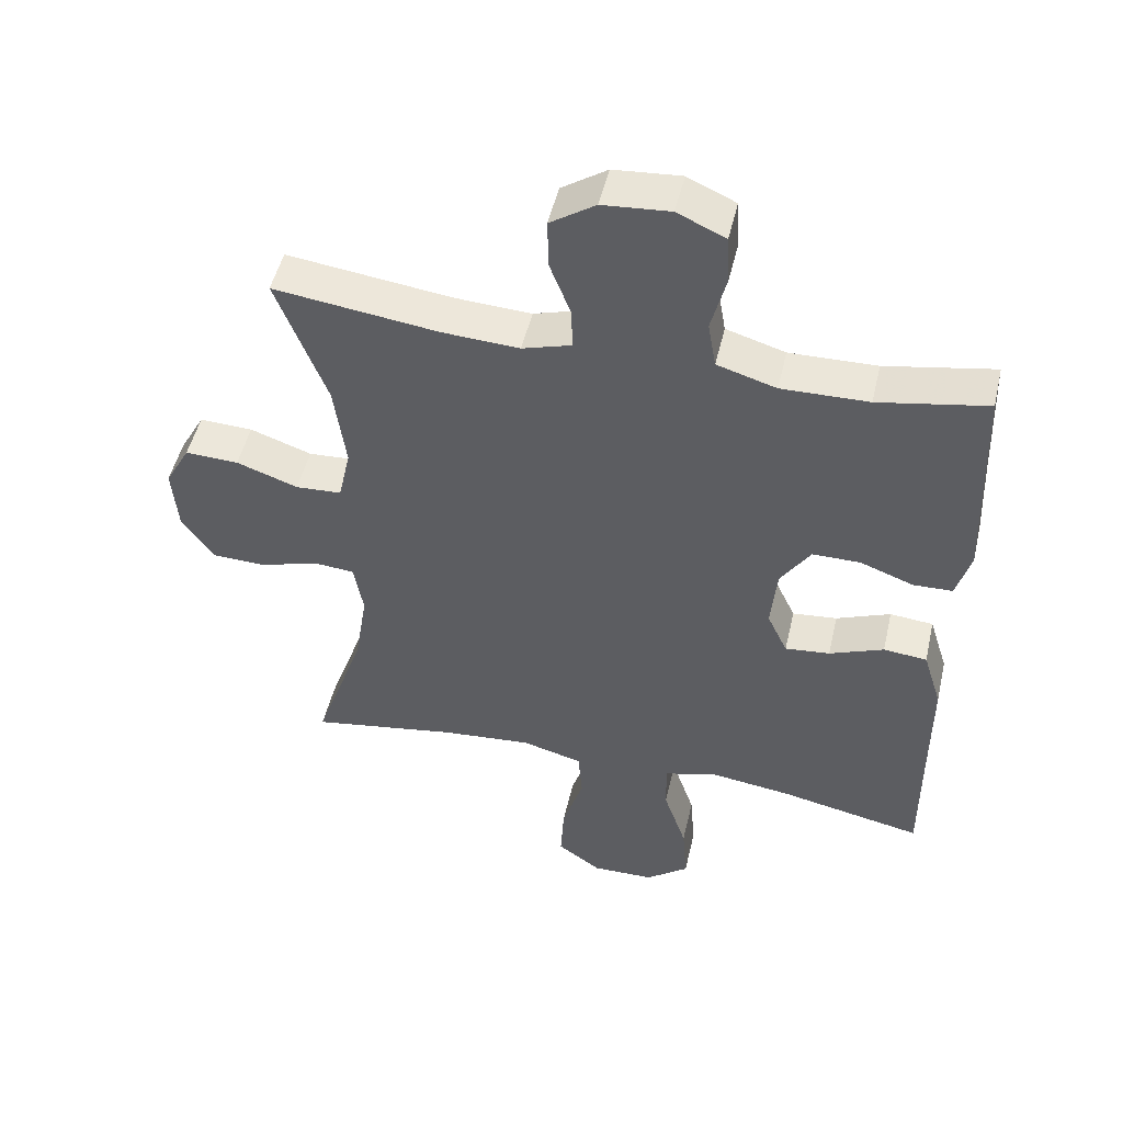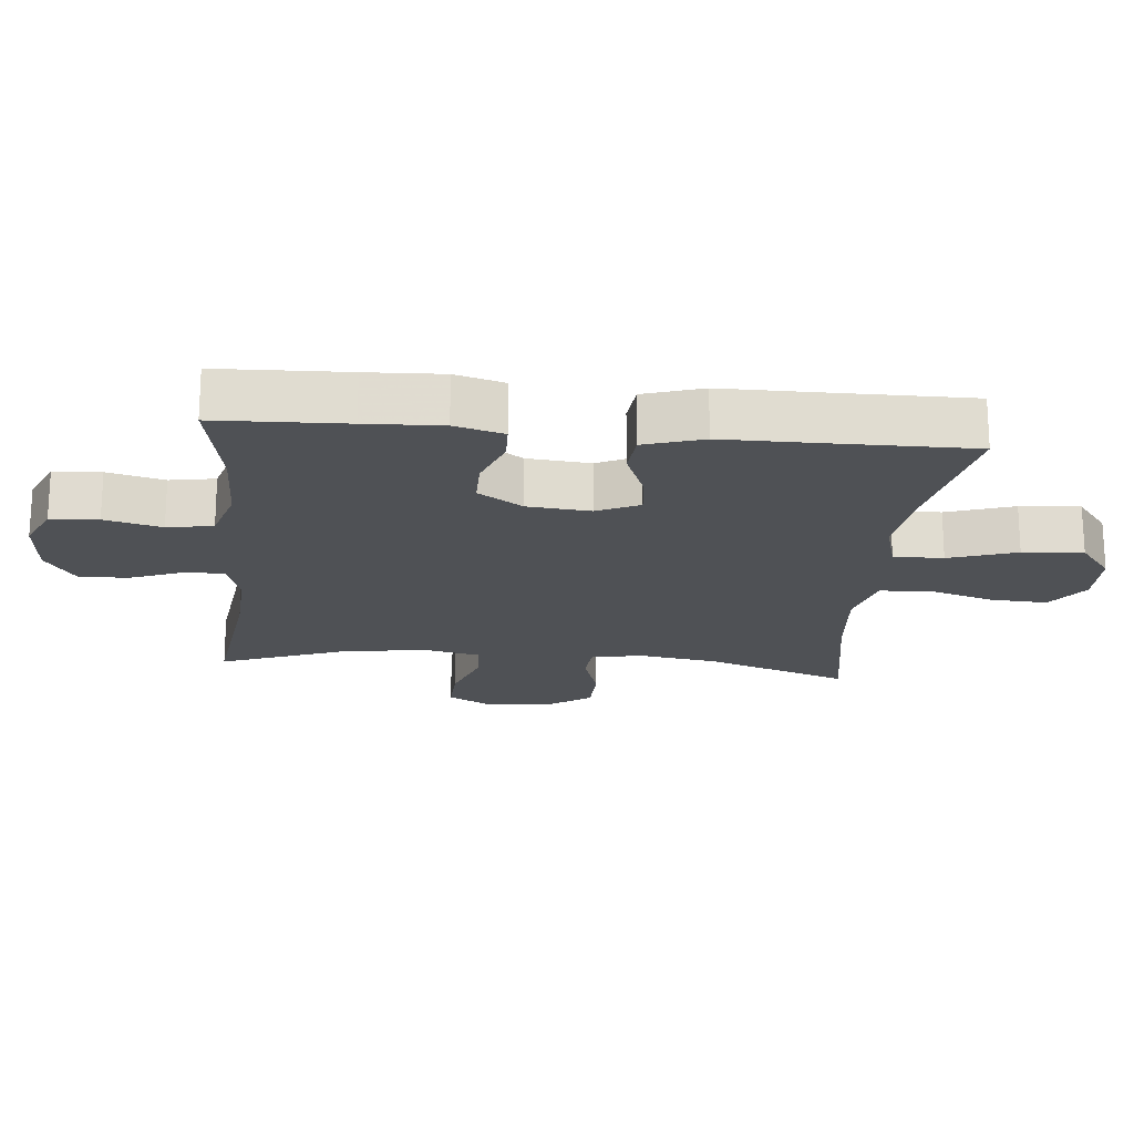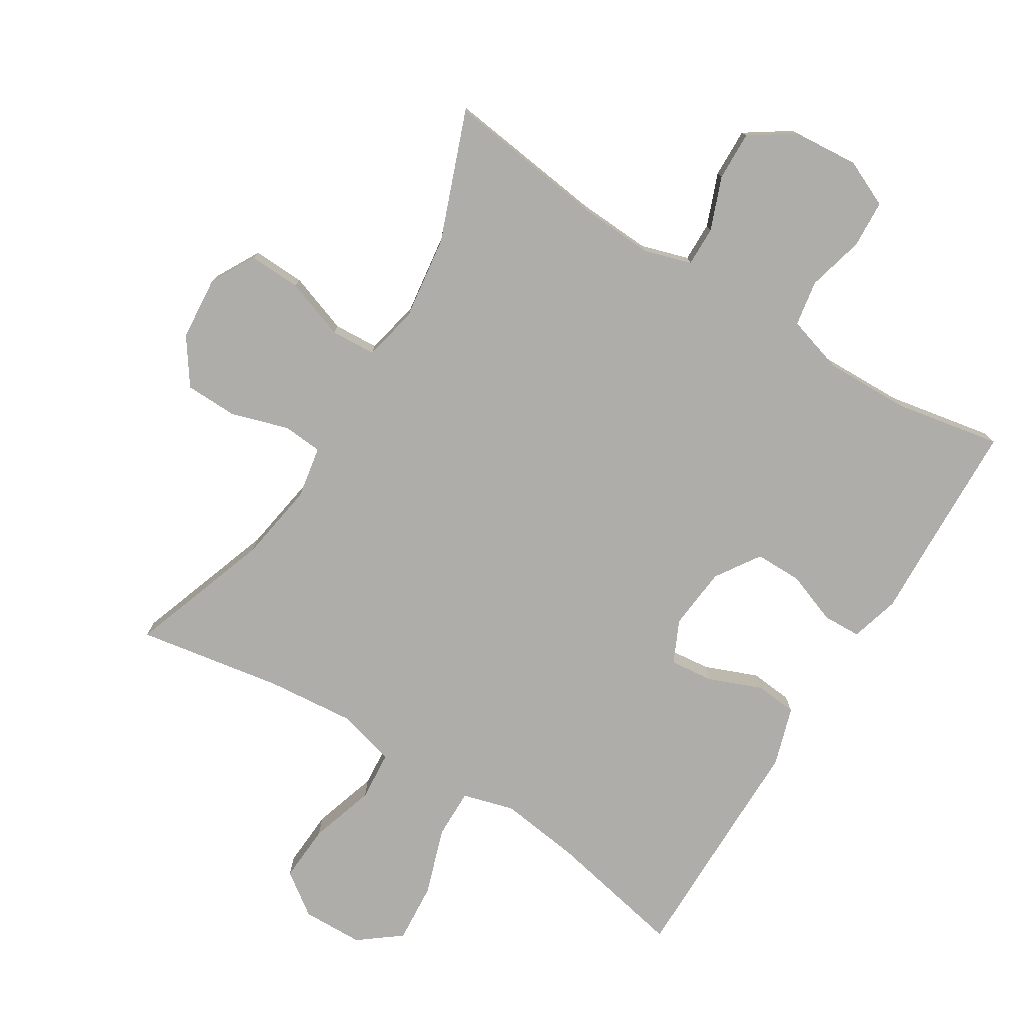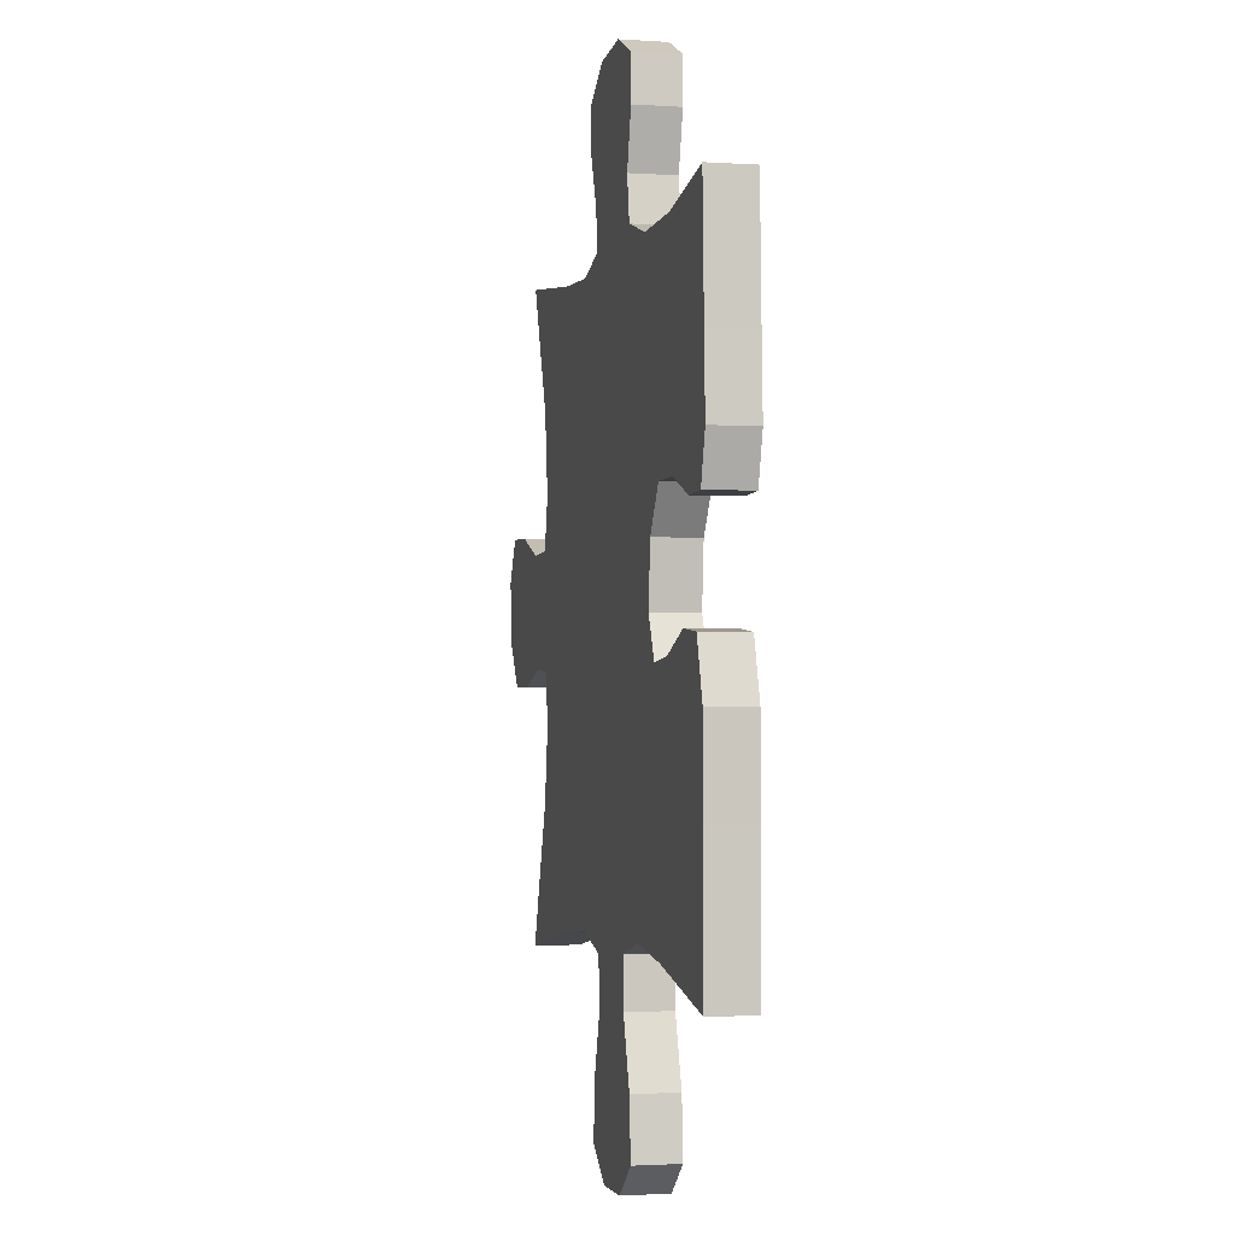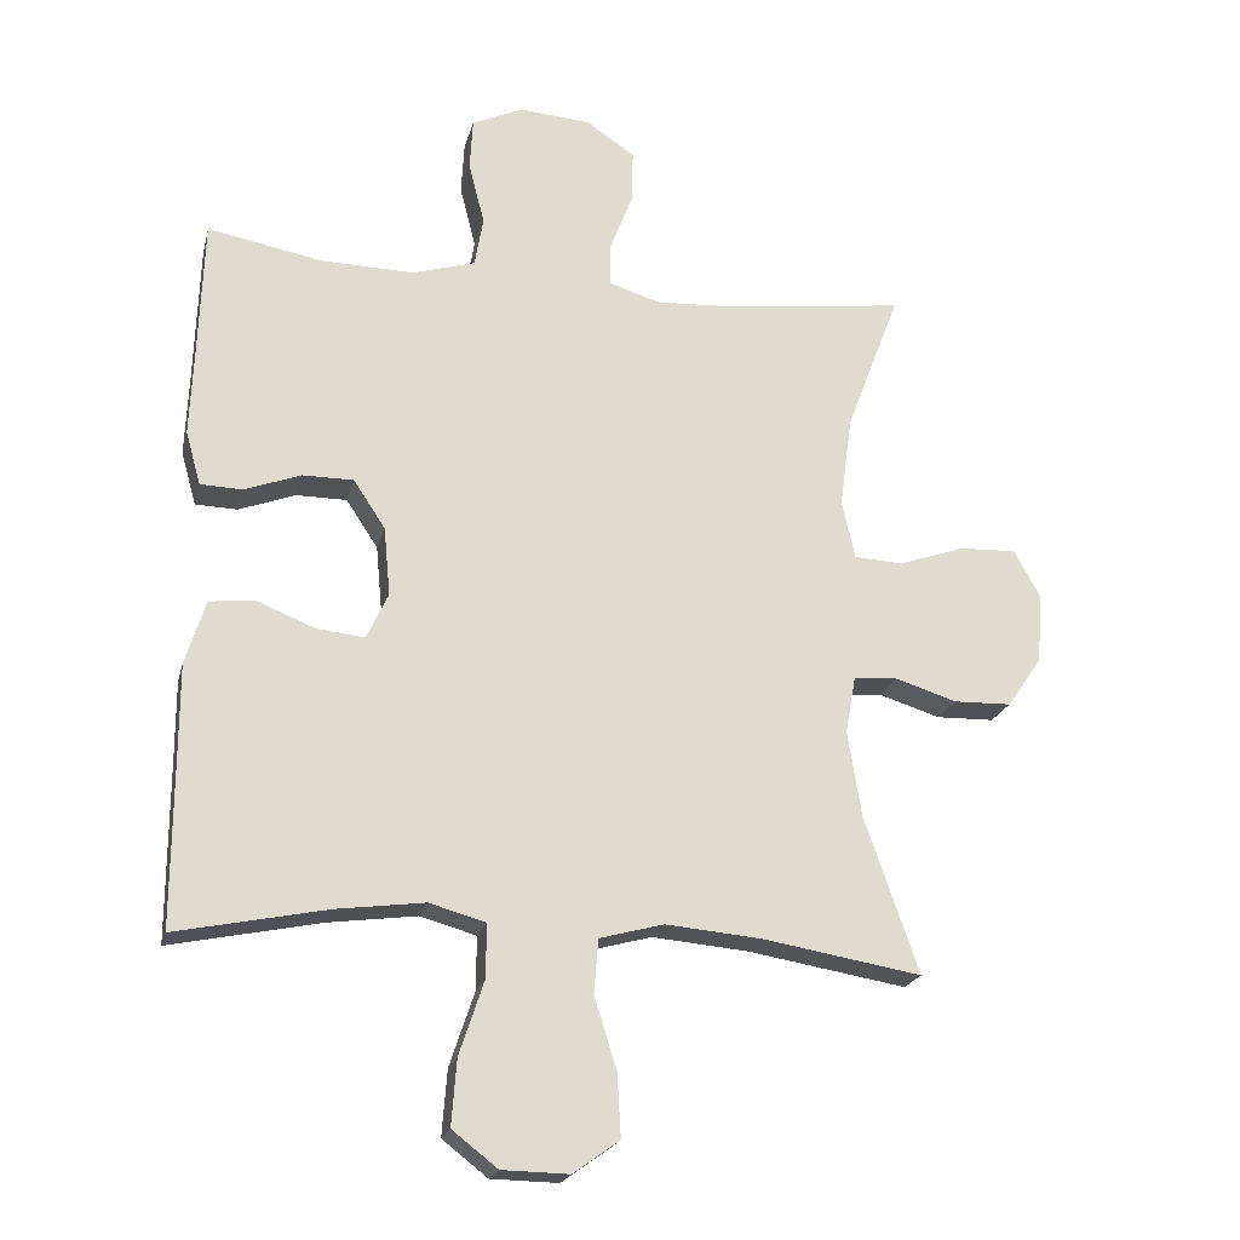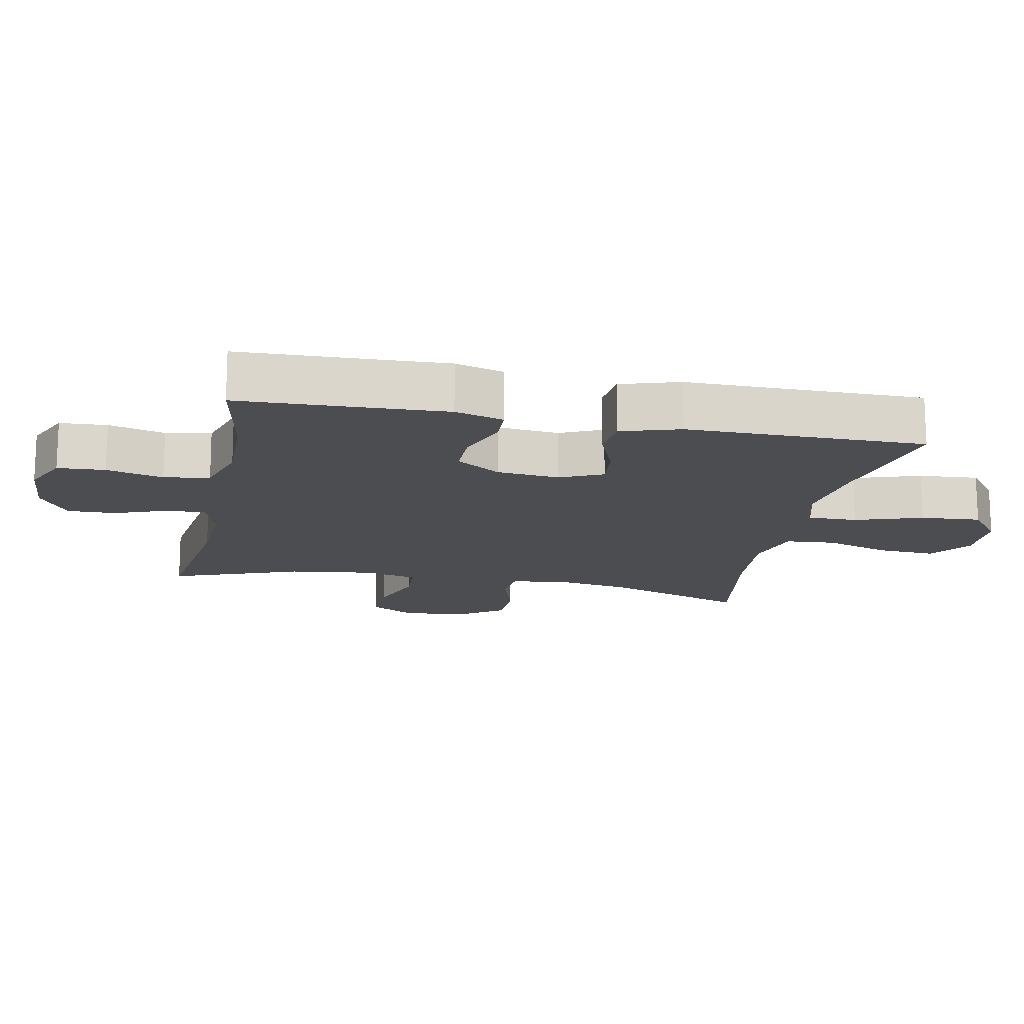
<metadata>
{"format":"obj","ext":"obj","renderer":"f3d","projection":"perspective","resolution":1024,"background":"white","views":[{"elev":49.7,"azim":13.0,"up":"+Z"},{"elev":-19.6,"azim":84.6,"up":"+Y"},{"elev":-77.2,"azim":-31.8,"up":"+Y"},{"elev":-2.0,"azim":77.0,"up":"+Z"},{"elev":-20.8,"azim":166.7,"up":"+Z"},{"elev":-15.6,"azim":78.5,"up":"+Y"}]}
</metadata>
<code>
v -0.5 0.07 -0.5
v -0.425 0.07 -0.284
v -0.406 0.07 -0.165
v -0.42 0.07 -0.086
v -0.48 0.07 -0.081
v -0.566 0.07 -0.108
v -0.646 0.07 -0.106
v -0.694 0.07 -0.037
v -0.702 0.07 0.06
v -0.665 0.07 0.127
v -0.586 0.07 0.124
v -0.495 0.07 0.092
v -0.427 0.07 0.096
v -0.409 0.07 0.178
v -0.426 0.07 0.305
v -0.5 0.07 0.5
v -0.257 0.07 0.469
v -0.144 0.07 0.463
v -0.072 0.07 0.485
v -0.073 0.07 0.545
v -0.104 0.07 0.625
v -0.106 0.07 0.699
v -0.039 0.07 0.744
v 0.06 0.07 0.752
v 0.131 0.07 0.72
v 0.135 0.07 0.648
v 0.113 0.07 0.562
v 0.125 0.07 0.493
v 0.212 0.07 0.467
v 0.34 0.07 0.47
v 0.5 0.07 0.5
v 0.507 0.07 0.304
v 0.512 0.07 0.189
v 0.491 0.07 0.115
v 0.433 0.07 0.113
v 0.355 0.07 0.142
v 0.284 0.07 0.142
v 0.24 0.07 0.075
v 0.231 0.07 -0.02
v 0.261 0.07 -0.084
v 0.327 0.07 -0.077
v 0.407 0.07 -0.045
v 0.471 0.07 -0.051
v 0.499 0.07 -0.14
v 0.499 0.07 -0.276
v 0.5 0.07 -0.5
v 0.29 0.07 -0.457
v 0.168 0.07 -0.441
v 0.09 0.07 -0.463
v 0.091 0.07 -0.538
v 0.125 0.07 -0.64
v 0.132 0.07 -0.731
v 0.069 0.07 -0.78
v -0.024 0.07 -0.782
v -0.088 0.07 -0.736
v -0.083 0.07 -0.649
v -0.052 0.07 -0.55
v -0.058 0.07 -0.475
v -0.147 0.07 -0.451
v -0.281 0.07 -0.463
v -0.5 0 -0.5
v -0.425 0 -0.284
v -0.406 0 -0.165
v -0.42 0 -0.086
v -0.48 0 -0.081
v -0.566 0 -0.108
v -0.646 0 -0.106
v -0.694 0 -0.037
v -0.702 0 0.06
v -0.665 0 0.127
v -0.586 0 0.124
v -0.495 0 0.092
v -0.427 0 0.096
v -0.409 0 0.178
v -0.426 0 0.305
v -0.5 0 0.5
v -0.257 0 0.469
v -0.144 0 0.463
v -0.072 0 0.485
v -0.073 0 0.545
v -0.104 0 0.625
v -0.106 0 0.699
v -0.039 0 0.744
v 0.06 0 0.752
v 0.131 0 0.72
v 0.135 0 0.648
v 0.113 0 0.562
v 0.125 0 0.493
v 0.212 0 0.467
v 0.34 0 0.47
v 0.5 0 0.5
v 0.507 0 0.304
v 0.512 0 0.189
v 0.491 0 0.115
v 0.433 0 0.113
v 0.355 0 0.142
v 0.284 0 0.142
v 0.24 0 0.075
v 0.231 0 -0.02
v 0.261 0 -0.084
v 0.327 0 -0.077
v 0.407 0 -0.045
v 0.471 0 -0.051
v 0.499 0 -0.14
v 0.499 0 -0.276
v 0.5 0 -0.5
v 0.29 0 -0.457
v 0.168 0 -0.441
v 0.09 0 -0.463
v 0.091 0 -0.538
v 0.125 0 -0.64
v 0.132 0 -0.731
v 0.069 0 -0.78
v -0.024 0 -0.782
v -0.088 0 -0.736
v -0.083 0 -0.649
v -0.052 0 -0.55
v -0.058 0 -0.475
v -0.147 0 -0.451
v -0.281 0 -0.463
f 55 56 57
f 54 55 57
f 53 54 57
f 52 53 57
f 51 52 57
f 50 51 57
f 49 50 57 58
f 48 49 58 59
f 45 46 47
f 45 47 48
f 44 45 48
f 43 44 48
f 42 43 48
f 41 42 48
f 40 41 48 59
f 34 35 36
f 33 34 36
f 32 33 36
f 32 36 37
f 31 32 37
f 30 31 37
f 29 30 37 38
f 25 26 27
f 24 25 27
f 23 24 27
f 22 23 27
f 21 22 27
f 20 21 27
f 19 20 27 28
f 29 38 39
f 28 29 39
f 19 28 39
f 18 19 39
f 10 11 12
f 9 10 12
f 8 9 12
f 7 8 12
f 6 7 12
f 5 6 12
f 4 5 12 13
f 3 4 13 14
f 60 1 2
f 60 2 3
f 59 60 3
f 40 59 3
f 39 40 3
f 18 39 3
f 17 18 3
f 15 16 17
f 14 15 17
f 3 14 17
f 117 116 115
f 117 115 114
f 117 114 113
f 117 113 112
f 117 112 111
f 117 111 110
f 118 117 110 109
f 119 118 109 108
f 107 106 105
f 108 107 105
f 108 105 104
f 108 104 103
f 108 103 102
f 108 102 101
f 119 108 101 100
f 96 95 94
f 96 94 93
f 96 93 92
f 97 96 92
f 97 92 91
f 97 91 90
f 98 97 90 89
f 87 86 85
f 87 85 84
f 87 84 83
f 87 83 82
f 87 82 81
f 87 81 80
f 88 87 80 79
f 99 98 89
f 99 89 88
f 99 88 79
f 99 79 78
f 72 71 70
f 72 70 69
f 72 69 68
f 72 68 67
f 72 67 66
f 72 66 65
f 73 72 65 64
f 74 73 64 63
f 62 61 120
f 63 62 120
f 63 120 119
f 63 119 100
f 63 100 99
f 63 99 78
f 63 78 77
f 77 76 75
f 77 75 74
f 77 74 63
f 1 61 62 2
f 2 62 63 3
f 3 63 64 4
f 4 64 65 5
f 5 65 66 6
f 6 66 67 7
f 7 67 68 8
f 8 68 69 9
f 9 69 70 10
f 10 70 71 11
f 11 71 72 12
f 12 72 73 13
f 13 73 74 14
f 14 74 75 15
f 15 75 76 16
f 16 76 77 17
f 17 77 78 18
f 18 78 79 19
f 19 79 80 20
f 20 80 81 21
f 21 81 82 22
f 22 82 83 23
f 23 83 84 24
f 24 84 85 25
f 25 85 86 26
f 26 86 87 27
f 27 87 88 28
f 28 88 89 29
f 29 89 90 30
f 30 90 91 31
f 31 91 92 32
f 32 92 93 33
f 33 93 94 34
f 34 94 95 35
f 35 95 96 36
f 36 96 97 37
f 37 97 98 38
f 38 98 99 39
f 39 99 100 40
f 40 100 101 41
f 41 101 102 42
f 42 102 103 43
f 43 103 104 44
f 44 104 105 45
f 45 105 106 46
f 46 106 107 47
f 47 107 108 48
f 48 108 109 49
f 49 109 110 50
f 50 110 111 51
f 51 111 112 52
f 52 112 113 53
f 53 113 114 54
f 54 114 115 55
f 55 115 116 56
f 56 116 117 57
f 57 117 118 58
f 58 118 119 59
f 59 119 120 60
f 60 120 61 1

</code>
